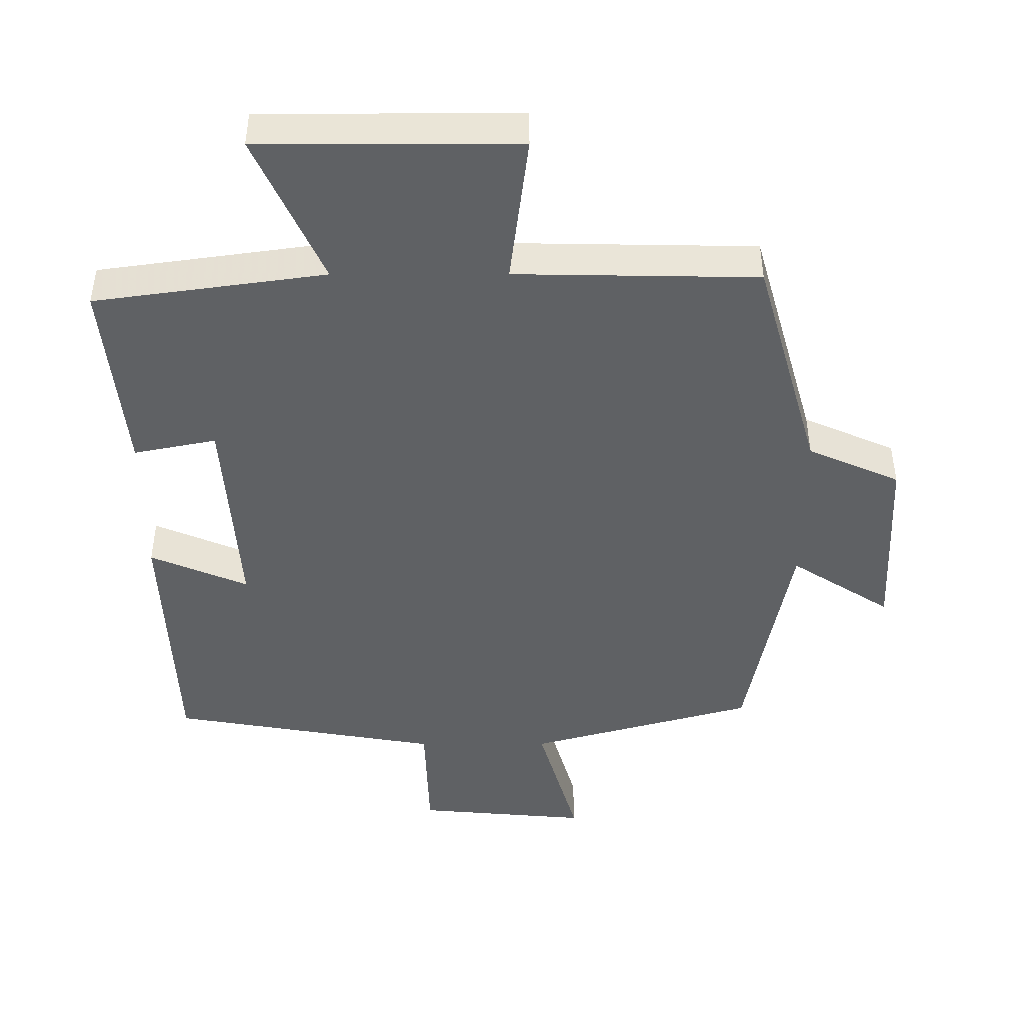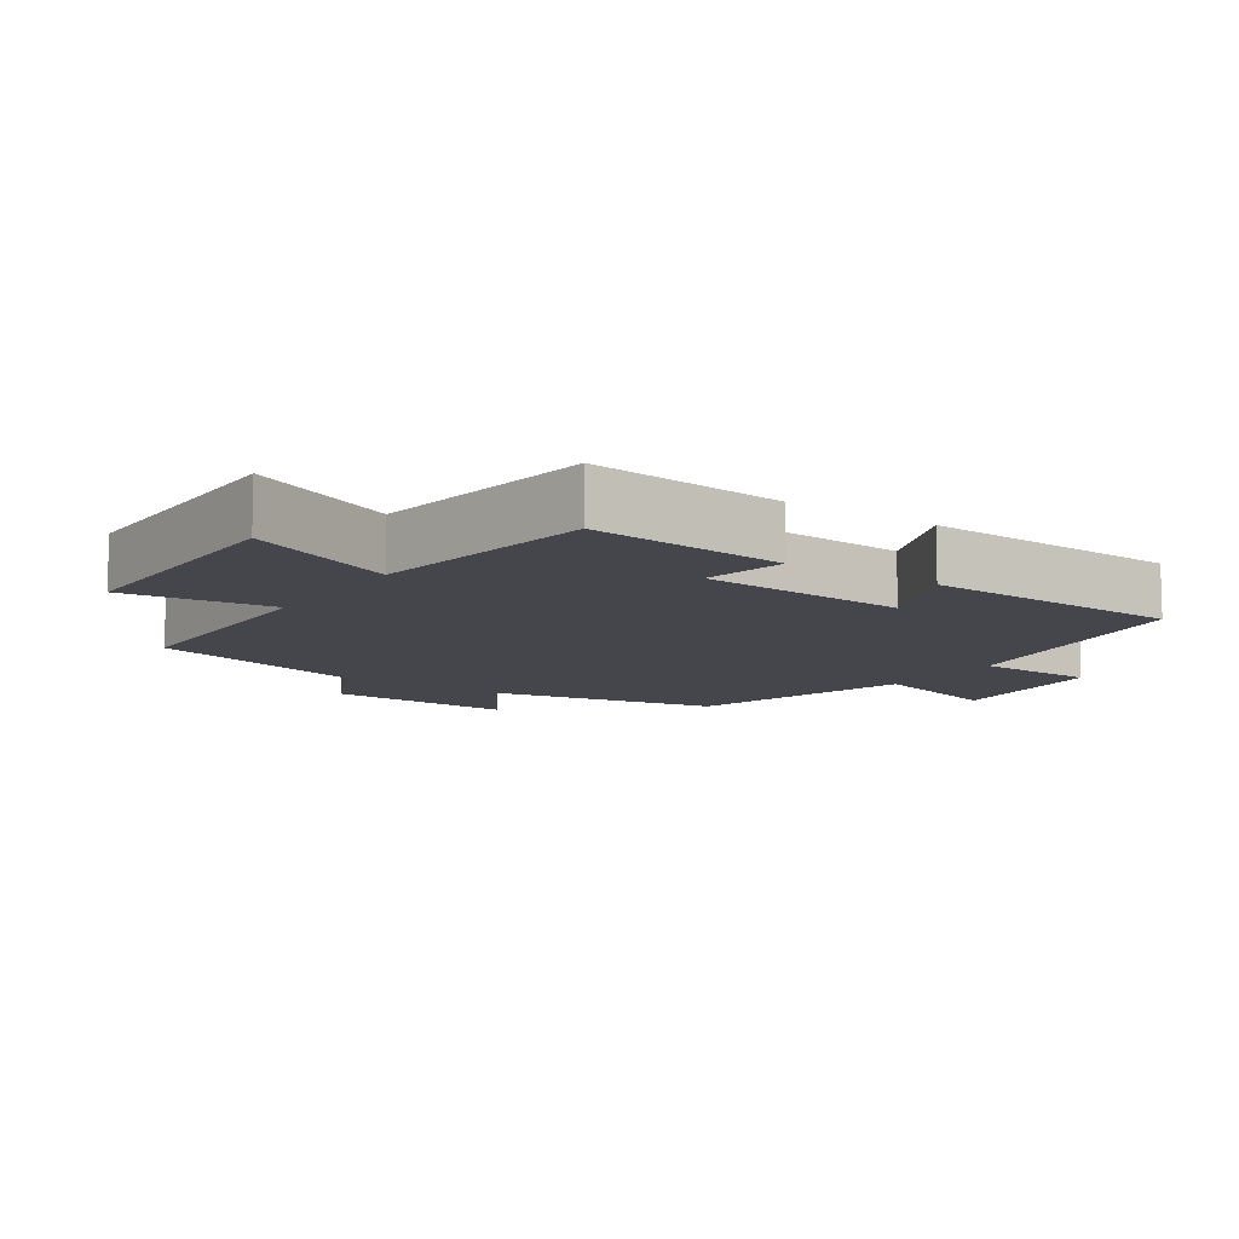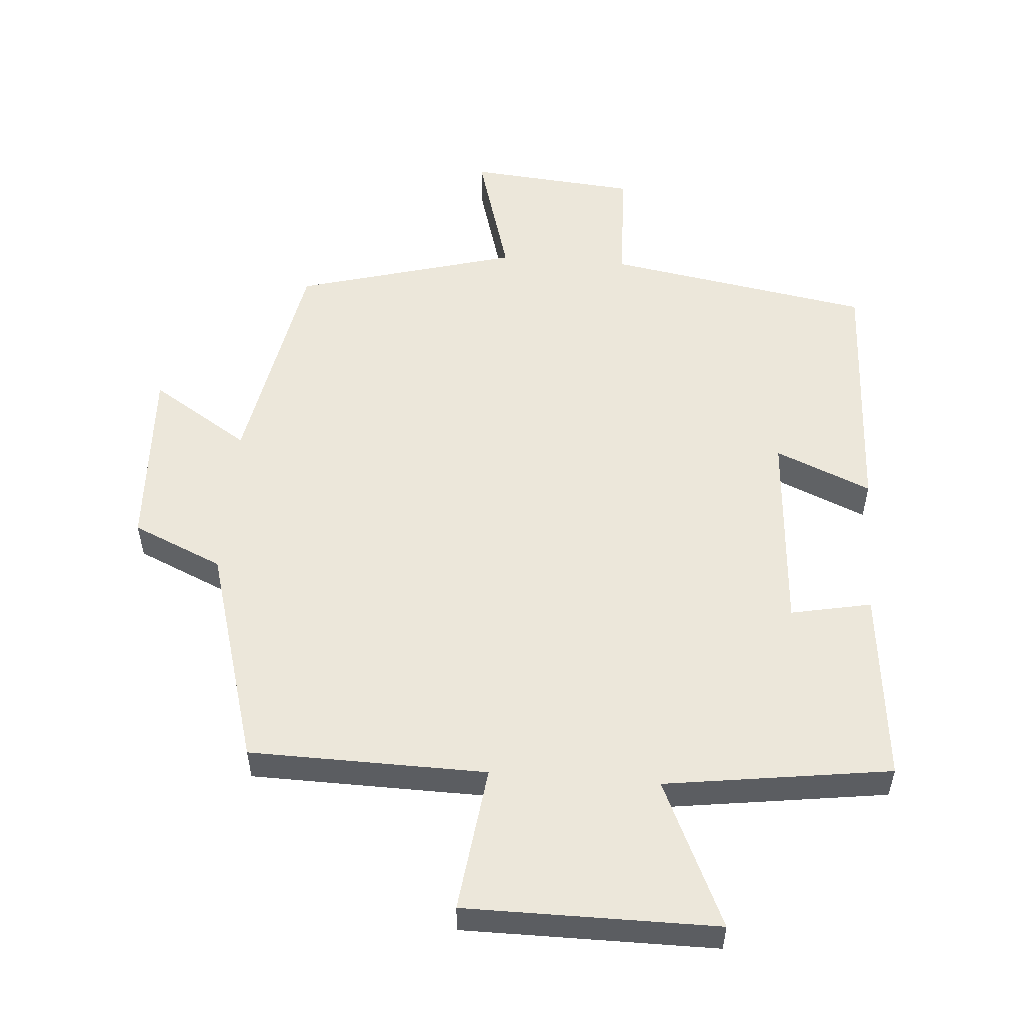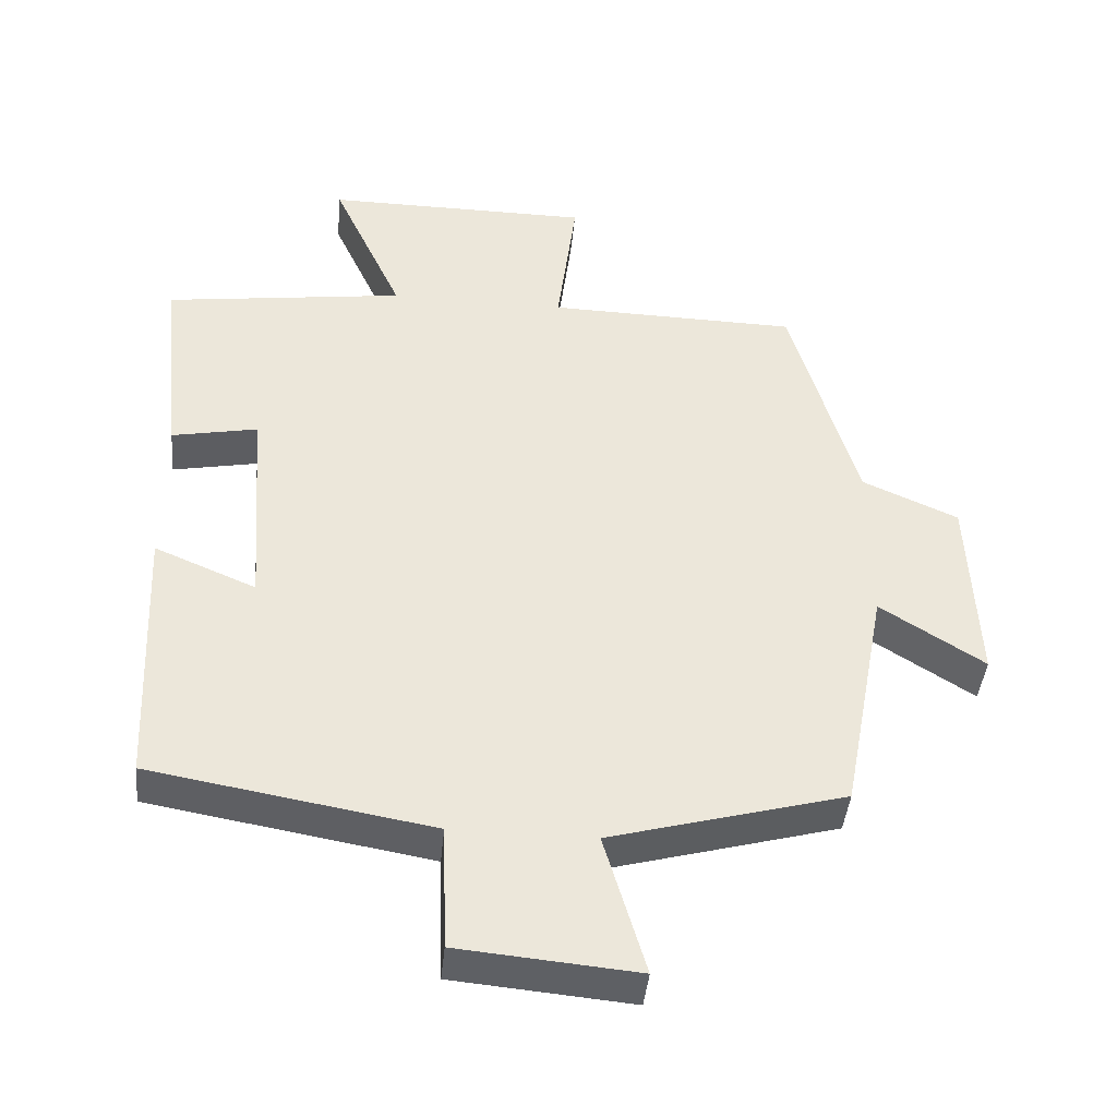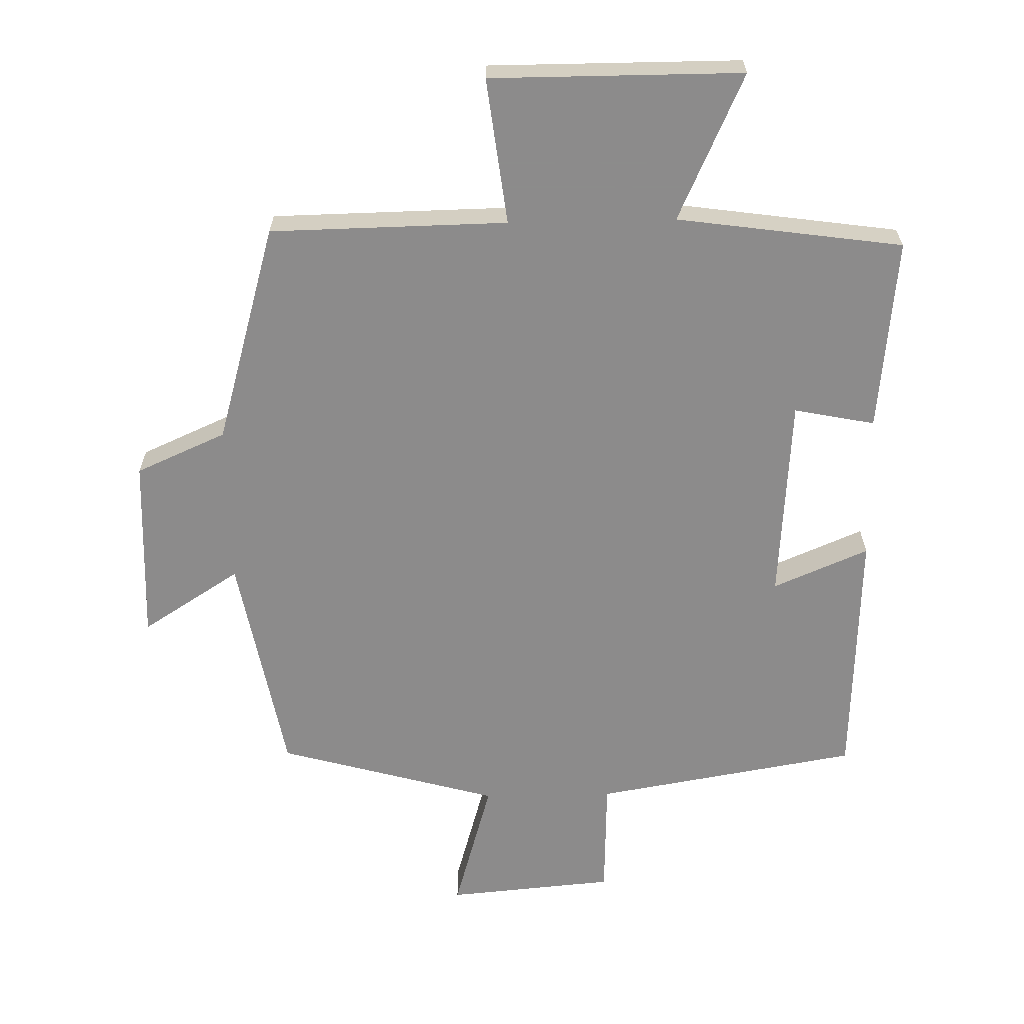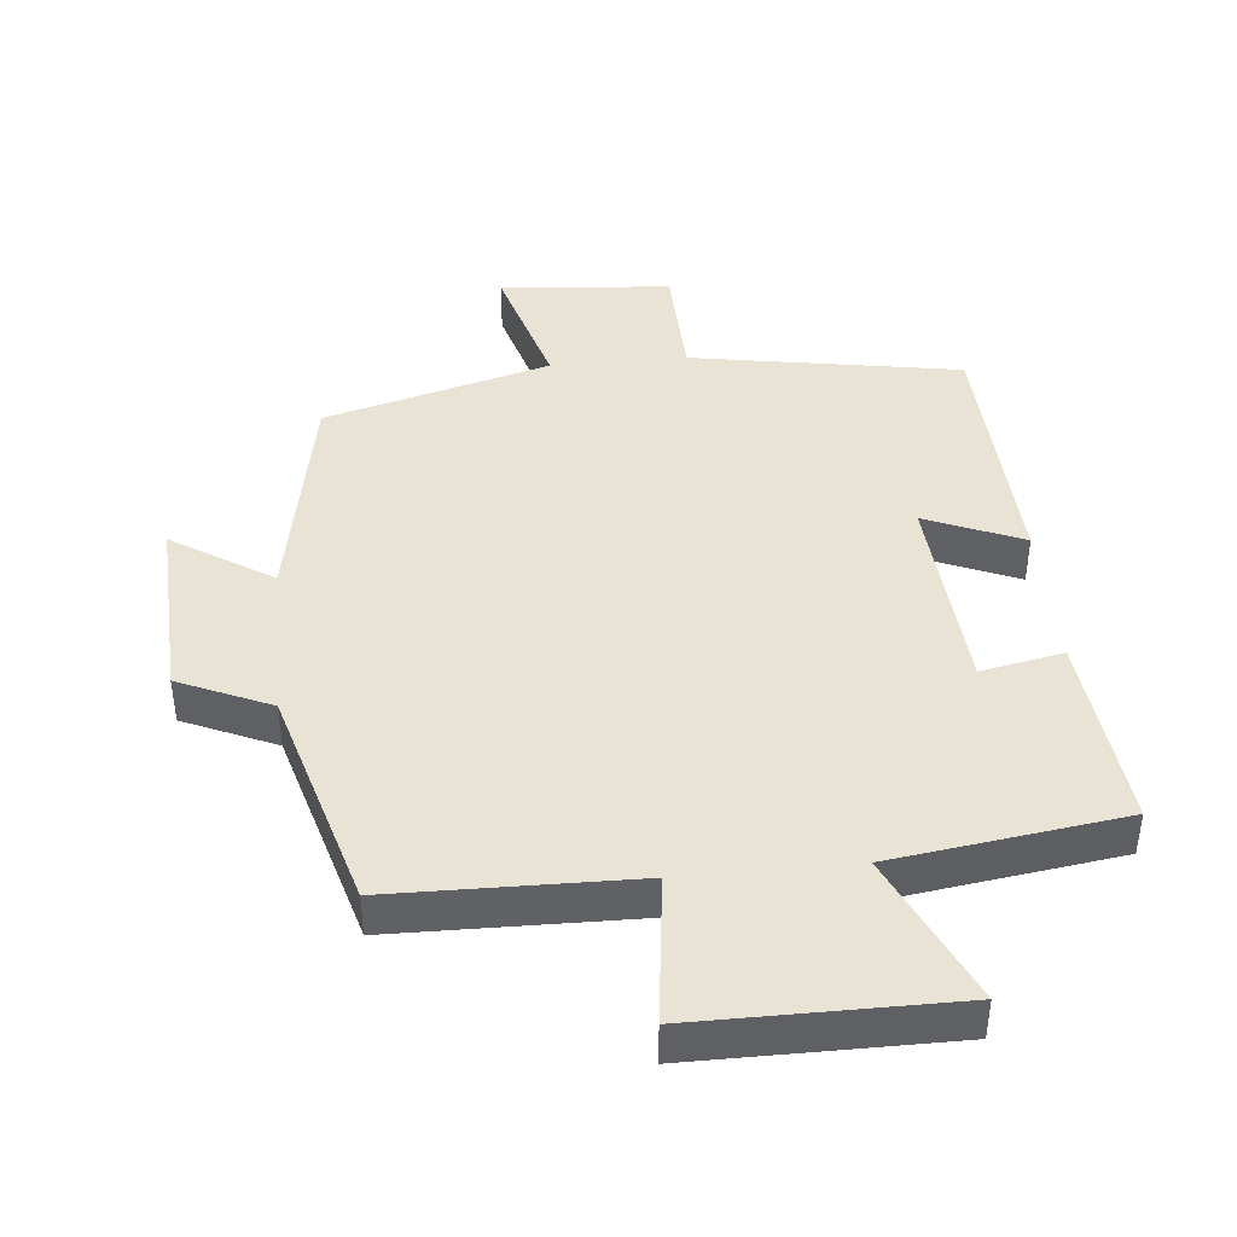
<metadata>
{"format":"obj","ext":"obj","renderer":"f3d","projection":"perspective","resolution":1024,"background":"white","views":[{"elev":44.1,"azim":179.9,"up":"+Z"},{"elev":-10.1,"azim":55.8,"up":"+Y"},{"elev":53.9,"azim":4.4,"up":"+Y"},{"elev":-42.7,"azim":174.4,"up":"+Z"},{"elev":-64.0,"azim":1.2,"up":"+Y"},{"elev":42.3,"azim":-5.5,"up":"+Y"}]}
</metadata>
<code>
v 0.53 0.07 0.453
v 0.5 0.07 0.166
v 0.38 0.07 0.19
v 0.358 0.07 -0.114
v 0.5 0.07 -0.054
v 0.483 0.07 -0.433
v 0.09 0.07 -0.5
v 0.084 0.07 -0.677
v -0.166 0.07 -0.699
v -0.108 0.07 -0.5
v -0.437 0.07 -0.409
v -0.5 0.07 -0.074
v -0.646 0.07 -0.167
v -0.634 0.07 0.109
v -0.5 0.07 0.168
v -0.406 0.07 0.494
v -0.054 0.07 0.5
v -0.081 0.07 0.717
v 0.293 0.07 0.717
v 0.194 0.07 0.5
v 0.53 0 0.453
v 0.5 0 0.166
v 0.38 0 0.19
v 0.358 0 -0.114
v 0.5 0 -0.054
v 0.483 0 -0.433
v 0.09 0 -0.5
v 0.084 0 -0.677
v -0.166 0 -0.699
v -0.108 0 -0.5
v -0.437 0 -0.409
v -0.5 0 -0.074
v -0.646 0 -0.167
v -0.634 0 0.109
v -0.5 0 0.168
v -0.406 0 0.494
v -0.054 0 0.5
v -0.081 0 0.717
v 0.293 0 0.717
v 0.194 0 0.5
f 17 18 19 20
f 15 16 17 20
f 15 20 1
f 12 13 14 15
f 10 11 12 15
f 10 15 1
f 7 8 9 10
f 4 5 6 7
f 3 4 7 10
f 1 2 3
f 1 3 10
f 40 39 38 37
f 40 37 36 35
f 21 40 35
f 35 34 33 32
f 35 32 31 30
f 21 35 30
f 30 29 28 27
f 27 26 25 24
f 30 27 24 23
f 23 22 21
f 30 23 21
f 1 21 22 2
f 2 22 23 3
f 3 23 24 4
f 4 24 25 5
f 5 25 26 6
f 6 26 27 7
f 7 27 28 8
f 8 28 29 9
f 9 29 30 10
f 10 30 31 11
f 11 31 32 12
f 12 32 33 13
f 13 33 34 14
f 14 34 35 15
f 15 35 36 16
f 16 36 37 17
f 17 37 38 18
f 18 38 39 19
f 19 39 40 20
f 20 40 21 1

</code>
